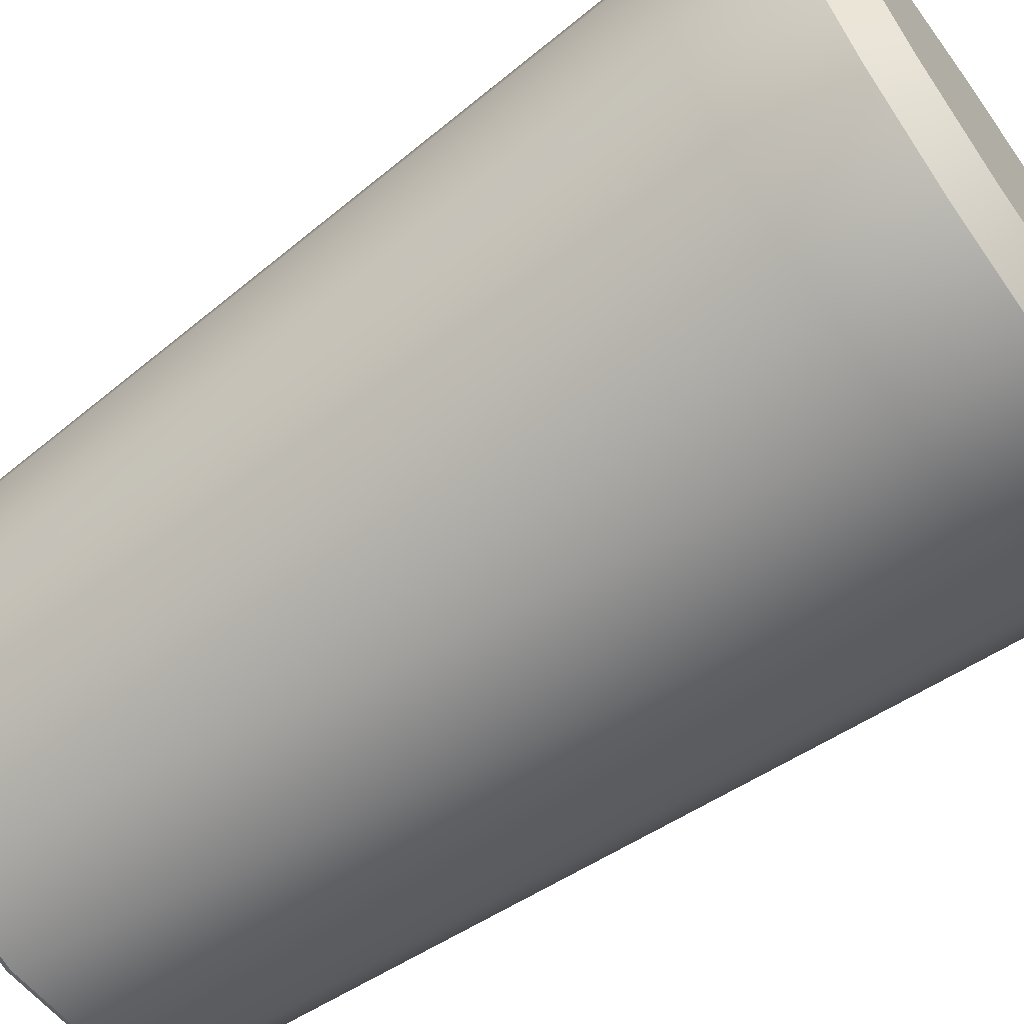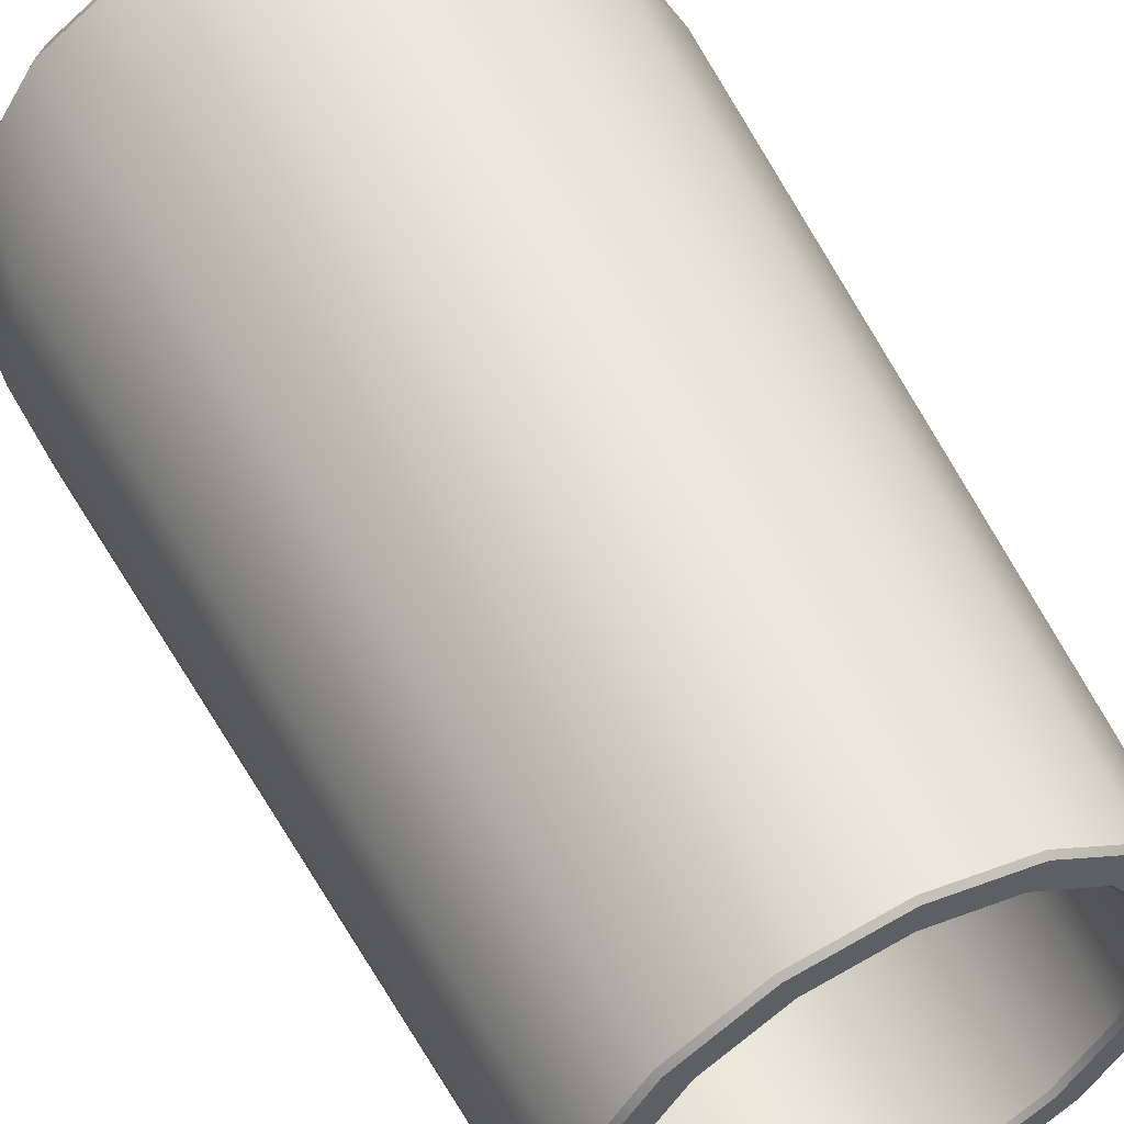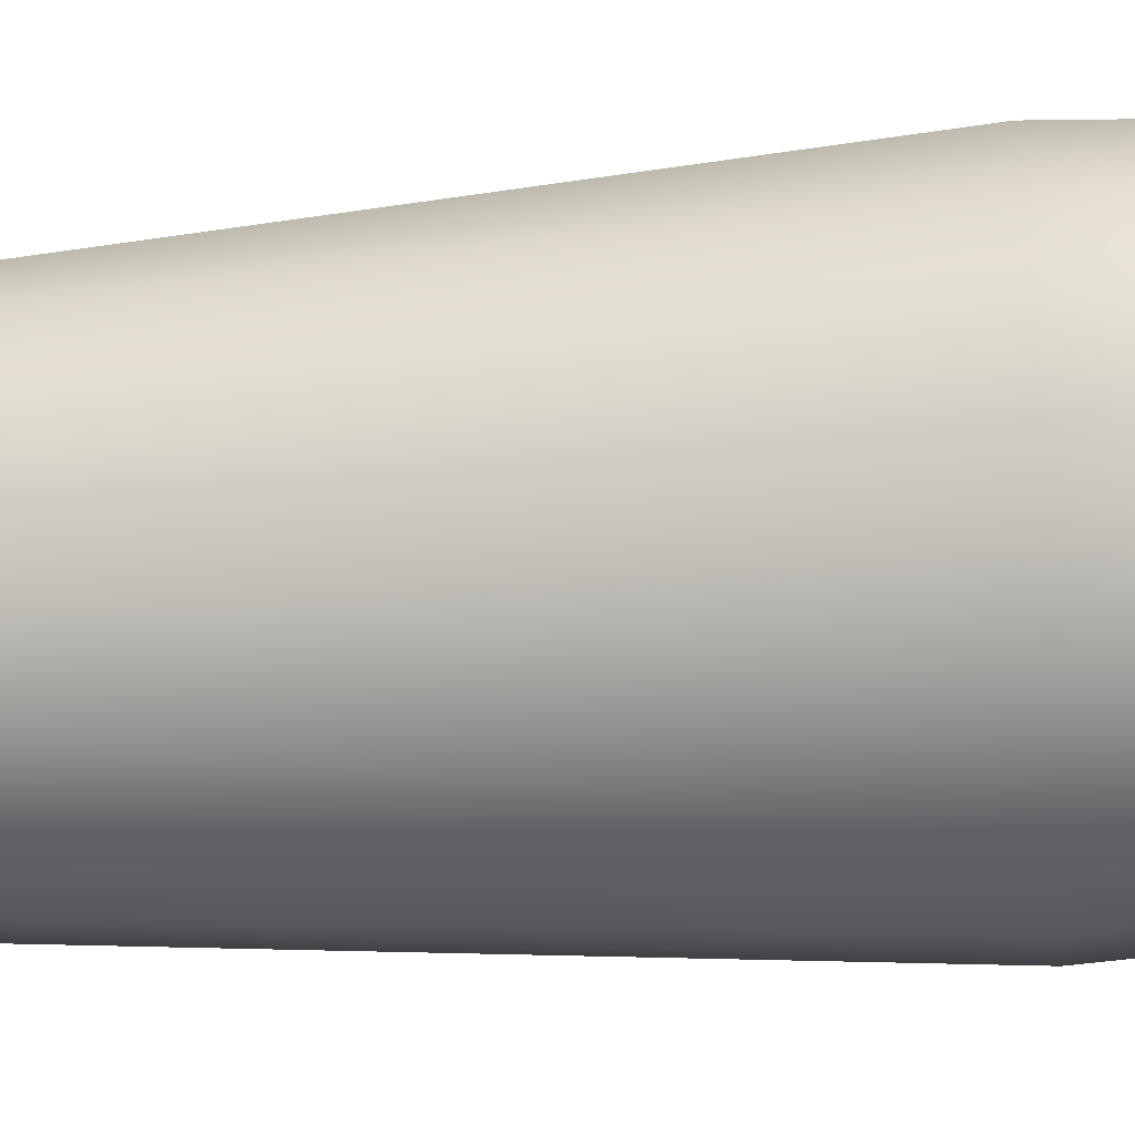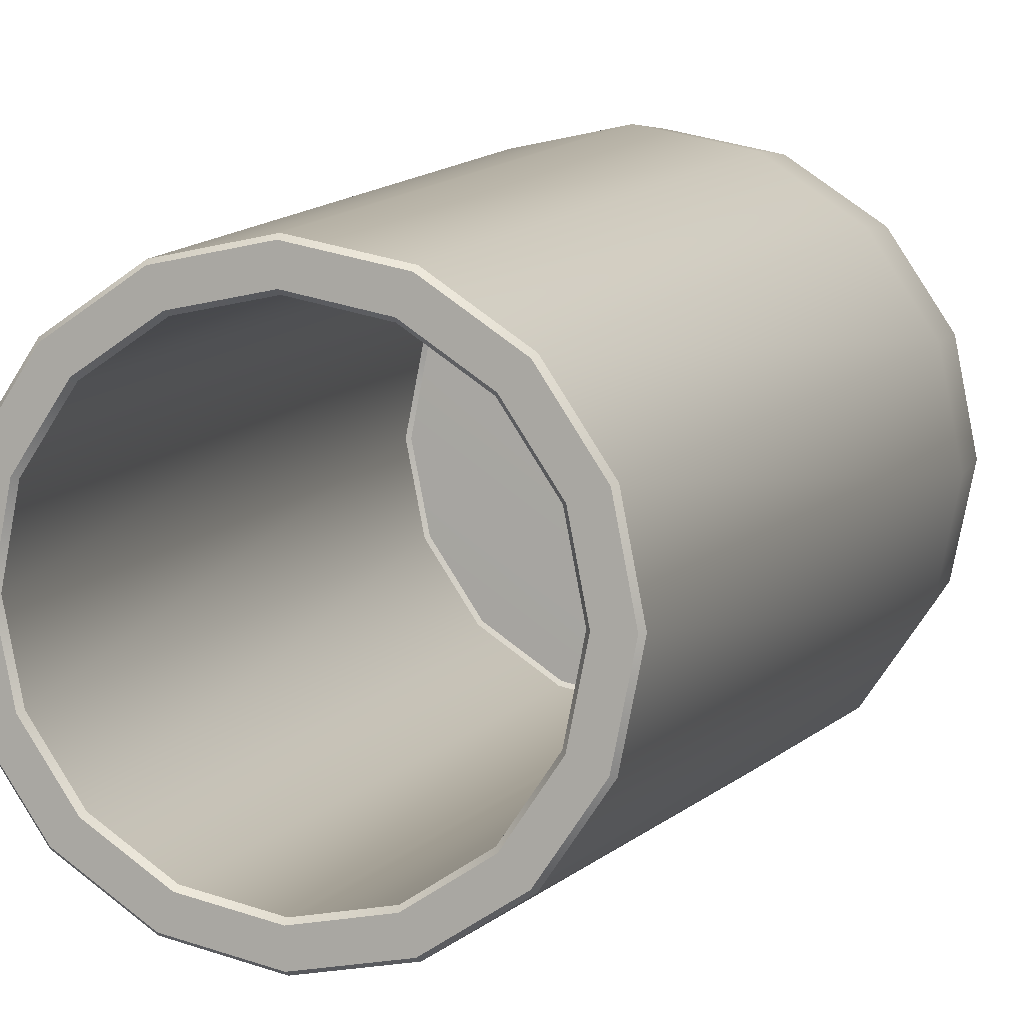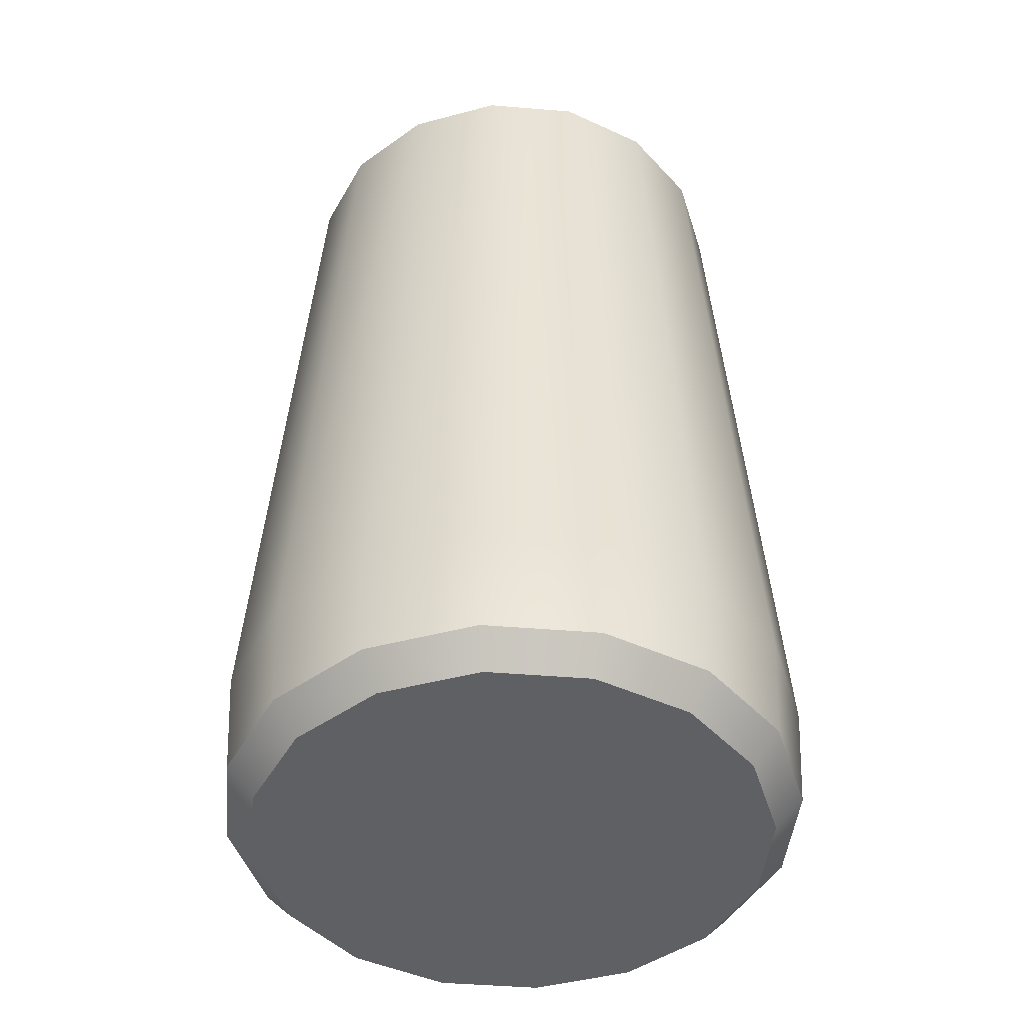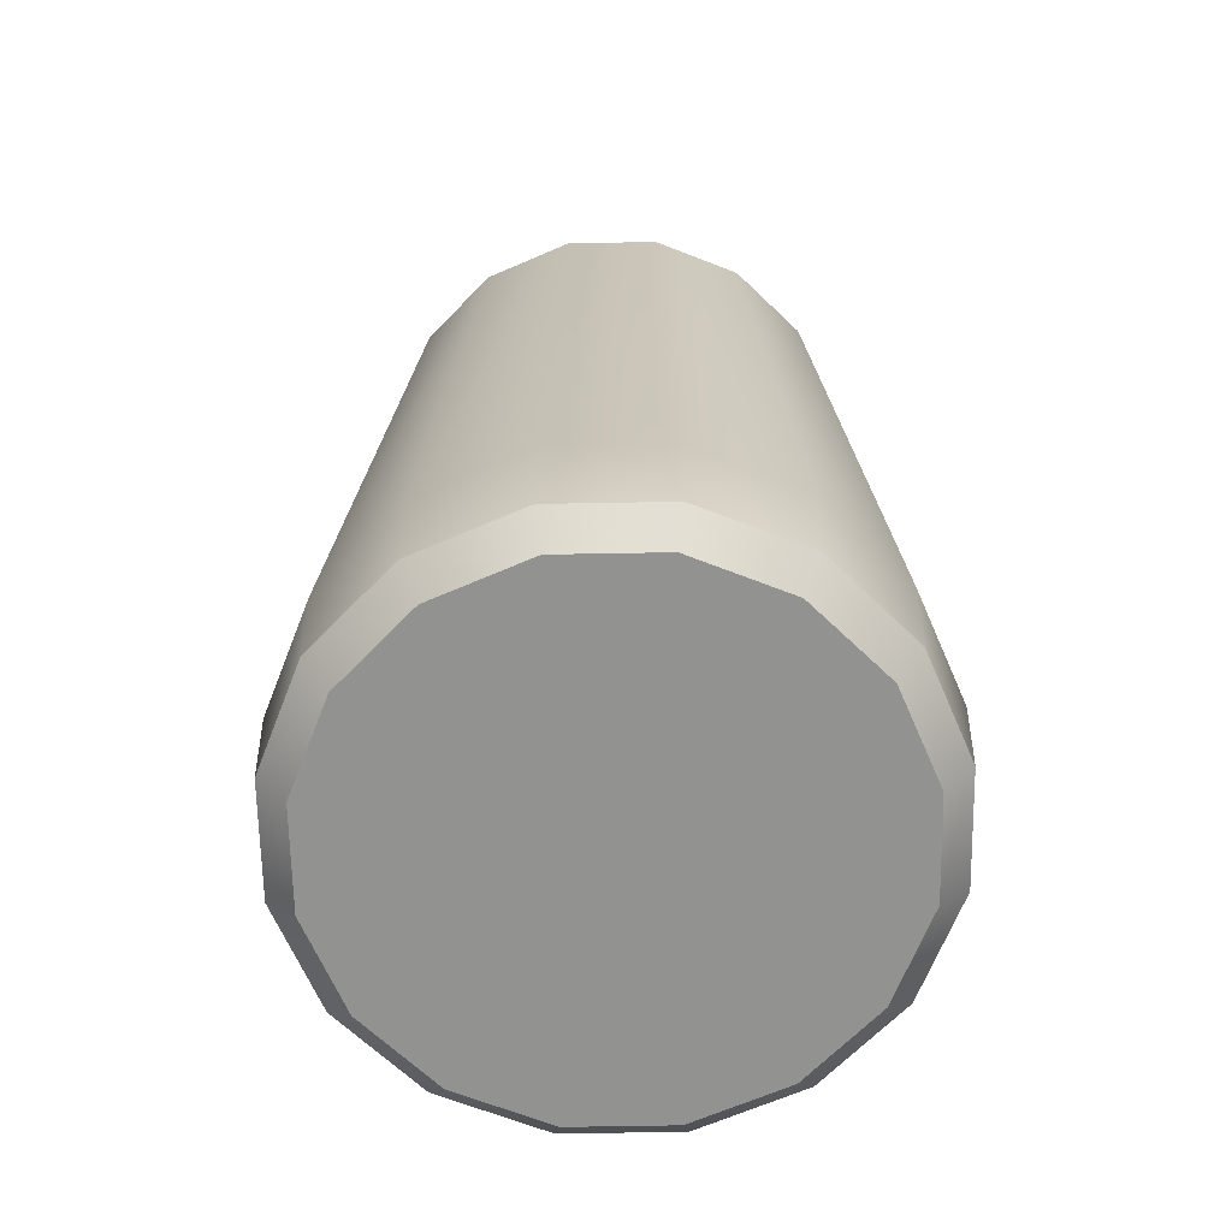
<metadata>
{"format":"obj","ext":"obj","renderer":"f3d","projection":"perspective","resolution":1024,"background":"white","views":[{"elev":-66.1,"azim":-54.5,"up":"+Z"},{"elev":54.8,"azim":153.2,"up":"+Z"},{"elev":-27.9,"azim":-82.9,"up":"+Z"},{"elev":8.4,"azim":-161.4,"up":"+Z"},{"elev":-45.2,"azim":140.8,"up":"+Y"},{"elev":-66.3,"azim":102.3,"up":"+Y"}]}
</metadata>
<code>
v 0 0 0
v 8.67 1.006 -3.591
v 7.803 0 -3.232
v 6.636 1.006 -6.636
v 5.972 0 -5.972
v 3.591 1.006 -8.67
v 3.232 0 -7.803
v 5e-06 1.006 -9.385
v 4e-06 0 -8.446
v -3.591 1.006 -8.67
v -3.232 0 -7.803
v -6.636 1.006 -6.636
v -5.972 0 -5.972
v -8.67 1.006 -3.591
v -7.803 0 -3.232
v -9.385 1.006 -3e-06
v -8.446 0 -3e-06
v -8.67 1.006 3.591
v -7.803 0 3.232
v -6.636 1.006 6.636
v -5.972 0 5.972
v -3.591 1.006 8.67
v -3.232 0 7.803
v -1e-06 1.006 9.385
v -1e-06 0 8.446
v 3.591 1.006 8.67
v 3.232 0 7.803
v 6.636 1.006 6.636
v 5.972 0 5.972
v 8.67 1.006 3.591
v 7.803 0 3.232
v 9.385 1.006 0
v 8.446 0 -0
v 7.341 1.634 -3.041
v 7.206 1.539 -2.985
v 5.515 1.539 -5.515
v 5.618 1.634 -5.618
v 7.946 1.634 -0
v 7.8 1.539 -0
v 2.985 1.539 -7.206
v 3.041 1.634 -7.341
v 4e-06 1.539 -7.8
v 4e-06 1.634 -7.946
v -2.985 1.539 -7.206
v -3.041 1.634 -7.341
v -5.515 1.539 -5.515
v -5.618 1.634 -5.618
v -7.206 1.539 -2.985
v -7.341 1.634 -3.041
v -7.8 1.539 -3e-06
v -7.946 1.634 -3e-06
v -7.206 1.539 2.985
v -7.341 1.634 3.041
v -5.515 1.539 5.515
v -5.618 1.634 5.618
v -2.985 1.539 7.206
v -3.041 1.634 7.341
v -1e-06 1.539 7.8
v -1e-06 1.634 7.946
v 2.985 1.539 7.206
v 3.041 1.634 7.341
v 5.515 1.539 5.515
v 5.618 1.634 5.618
v 7.206 1.539 2.985
v 7.341 1.634 3.041
v -0 1.694 0
v 7.293 30.05 -3.021
v 7.171 30.22 -2.97
v 5.582 30.05 -5.582
v 5.488 30.22 -5.488
v 3.021 30.05 -7.293
v 2.97 30.22 -7.171
v 4e-06 30.05 -7.894
v 4e-06 30.22 -7.762
v -3.021 30.05 -7.293
v -2.97 30.22 -7.171
v -5.582 30.05 -5.582
v -5.488 30.22 -5.488
v -7.293 30.05 -3.021
v -7.171 30.22 -2.97
v -7.894 30.05 -2e-06
v -7.762 30.22 -2e-06
v -7.293 30.05 3.021
v -7.171 30.22 2.97
v -5.582 30.05 5.582
v -5.488 30.22 5.488
v -3.021 30.05 7.293
v -2.97 30.22 7.171
v -1e-06 30.05 7.894
v -1e-06 30.22 7.762
v 3.021 30.05 7.293
v 2.97 30.22 7.171
v 5.582 30.05 5.582
v 5.488 30.22 5.488
v 7.293 30.05 3.021
v 7.171 30.22 2.97
v 7.894 30.05 0
v 7.762 30.22 0
v 4.678 30.05 -4.678
v 4.771 30.22 -4.771
v 6.234 30.22 -2.582
v 6.112 30.05 -2.532
v 2.532 30.05 -6.112
v 2.582 30.22 -6.234
v 3e-06 30.05 -6.616
v 3e-06 30.22 -6.748
v -2.532 30.05 -6.112
v -2.582 30.22 -6.234
v -4.678 30.05 -4.678
v -4.771 30.22 -4.771
v -6.112 30.05 -2.532
v -6.234 30.22 -2.582
v -6.616 30.05 -2e-06
v -6.748 30.22 -2e-06
v -6.112 30.05 2.532
v -6.234 30.22 2.582
v -4.678 30.05 4.678
v -4.771 30.22 4.771
v -2.532 30.05 6.112
v -2.582 30.22 6.234
v -1e-06 30.05 6.616
v -1e-06 30.22 6.748
v 2.532 30.05 6.112
v 2.582 30.22 6.234
v 4.678 30.05 4.678
v 4.771 30.22 4.771
v 6.112 30.05 2.532
v 6.234 30.22 2.582
v 6.616 30.05 0
v 6.748 30.22 0
v -3.671 4.437 8.863
v -6.783 4.437 6.783
v -8.863 4.437 3.671
v -9.593 4.437 -3e-06
v -8.863 4.437 -3.671
v -6.783 4.437 -6.783
v -3.671 4.437 -8.863
v 5e-06 4.437 -9.593
v 3.671 4.437 -8.863
v 6.783 4.437 -6.783
v 8.863 4.437 -3.671
v 9.593 4.437 -0
v 8.863 4.437 3.671
v 6.783 4.437 6.783
v 3.671 4.437 8.863
v -1e-06 4.437 9.593
f 34 37 36 35
f 35 39 38 34
f 37 41 40 36
f 41 43 42 40
f 43 45 44 42
f 45 47 46 44
f 47 49 48 46
f 49 51 50 48
f 51 53 52 50
f 53 55 54 52
f 55 57 56 54
f 57 59 58 56
f 59 61 60 58
f 61 63 62 60
f 63 65 64 62
f 65 38 39 64
f 36 66 35
f 40 66 36
f 42 66 40
f 44 66 42
f 46 66 44
f 48 66 46
f 50 66 48
f 52 66 50
f 54 66 52
f 56 66 54
f 58 66 56
f 60 66 58
f 62 66 60
f 64 66 62
f 39 66 64
f 35 66 39
f 2 3 5 4
f 3 2 32 33
f 4 5 7 6
f 6 7 9 8
f 8 9 11 10
f 10 11 13 12
f 12 13 15 14
f 14 15 17 16
f 16 17 19 18
f 18 19 21 20
f 20 21 23 22
f 22 23 25 24
f 24 25 27 26
f 26 27 29 28
f 28 29 31 30
f 30 31 33 32
f 5 3 1
f 7 5 1
f 9 7 1
f 11 9 1
f 13 11 1
f 15 13 1
f 17 15 1
f 19 17 1
f 21 19 1
f 23 21 1
f 25 23 1
f 27 25 1
f 29 27 1
f 31 29 1
f 33 31 1
f 3 33 1
f 67 68 98 97
f 68 67 69 70
f 70 69 71 72
f 72 71 73 74
f 74 73 75 76
f 76 75 77 78
f 78 77 79 80
f 80 79 81 82
f 82 81 83 84
f 84 83 85 86
f 86 85 87 88
f 88 87 89 90
f 90 89 91 92
f 92 91 93 94
f 94 93 95 96
f 96 95 97 98
f 99 100 104 103
f 100 99 102 101
f 101 102 129 130
f 103 104 106 105
f 105 106 108 107
f 107 108 110 109
f 109 110 112 111
f 111 112 114 113
f 113 114 116 115
f 115 116 118 117
f 117 118 120 119
f 119 120 122 121
f 121 122 124 123
f 123 124 126 125
f 125 126 128 127
f 127 128 130 129
f 34 102 99 37
f 37 99 103 41
f 41 103 105 43
f 43 105 107 45
f 45 107 109 47
f 47 109 111 49
f 49 111 113 51
f 51 113 115 53
f 53 115 117 55
f 55 117 119 57
f 57 119 121 59
f 59 121 123 61
f 61 123 125 63
f 63 125 127 65
f 65 127 129 38
f 38 129 102 34
f 2 4 140 141
f 4 6 139 140
f 6 8 138 139
f 8 10 137 138
f 10 12 136 137
f 12 14 135 136
f 14 16 134 135
f 16 18 133 134
f 18 20 132 133
f 20 22 131 132
f 22 24 146 131
f 24 26 145 146
f 26 28 144 145
f 28 30 143 144
f 30 32 142 143
f 32 2 141 142
f 70 100 101 68
f 72 104 100 70
f 74 106 104 72
f 76 108 106 74
f 78 110 108 76
f 80 112 110 78
f 82 114 112 80
f 84 116 114 82
f 86 118 116 84
f 88 120 118 86
f 90 122 120 88
f 92 124 122 90
f 94 126 124 92
f 96 128 126 94
f 98 130 128 96
f 68 101 130 98
f 132 131 87 85
f 133 132 85 83
f 134 133 83 81
f 135 134 81 79
f 136 135 79 77
f 137 136 77 75
f 138 137 75 73
f 139 138 73 71
f 140 139 71 69
f 141 140 69 67
f 142 141 67 97
f 143 142 97 95
f 144 143 95 93
f 145 144 93 91
f 146 145 91 89
f 131 146 89 87

</code>
